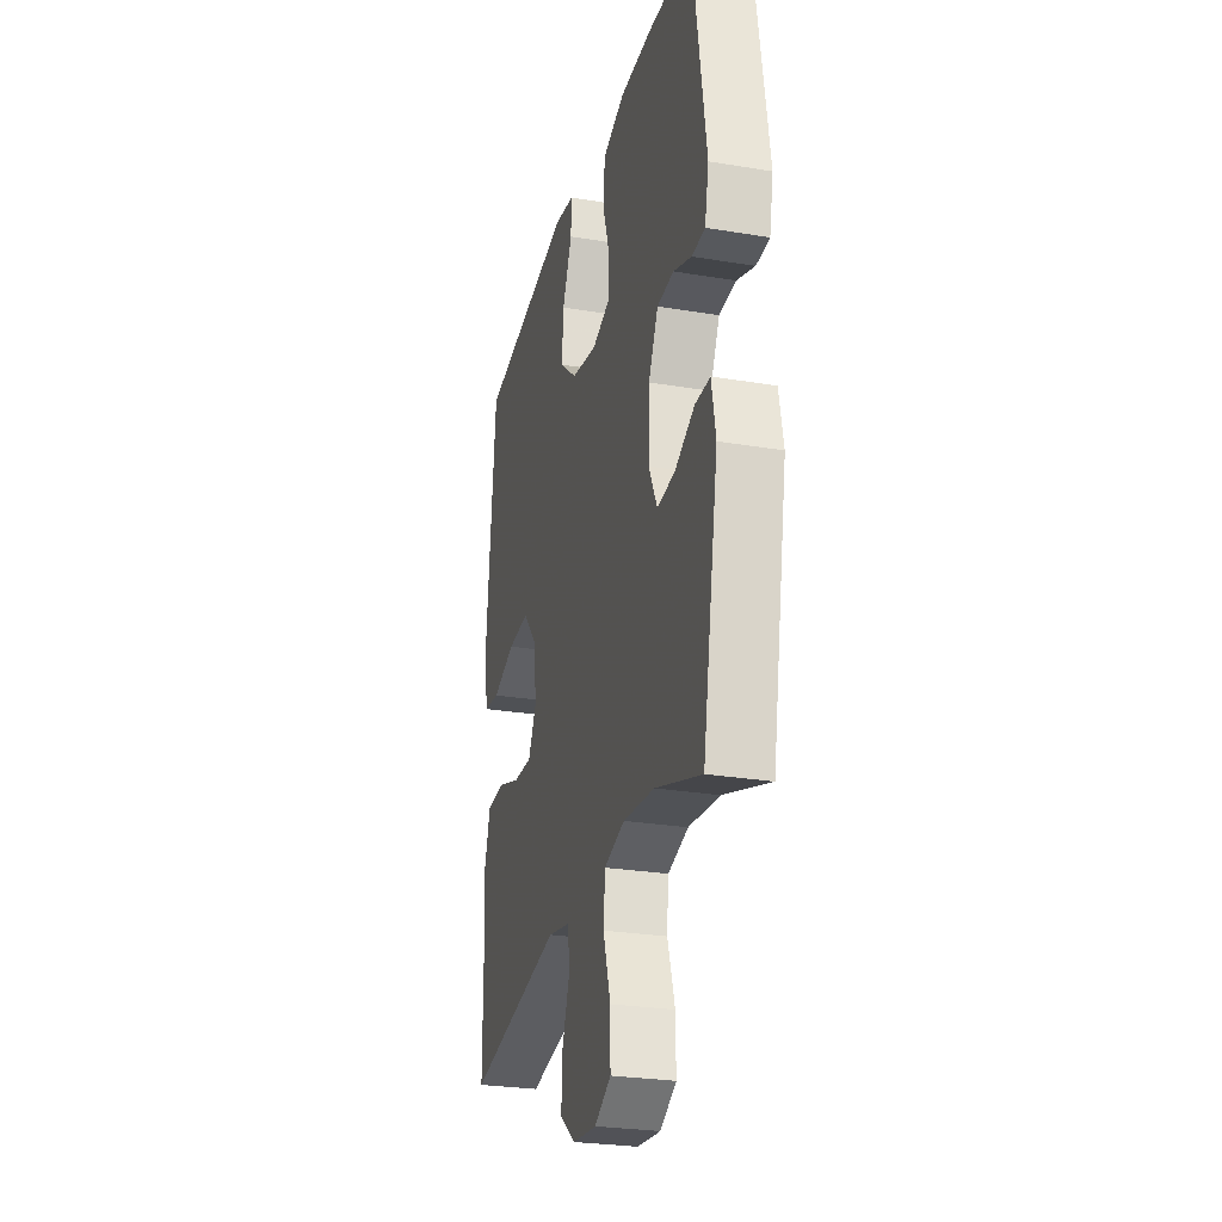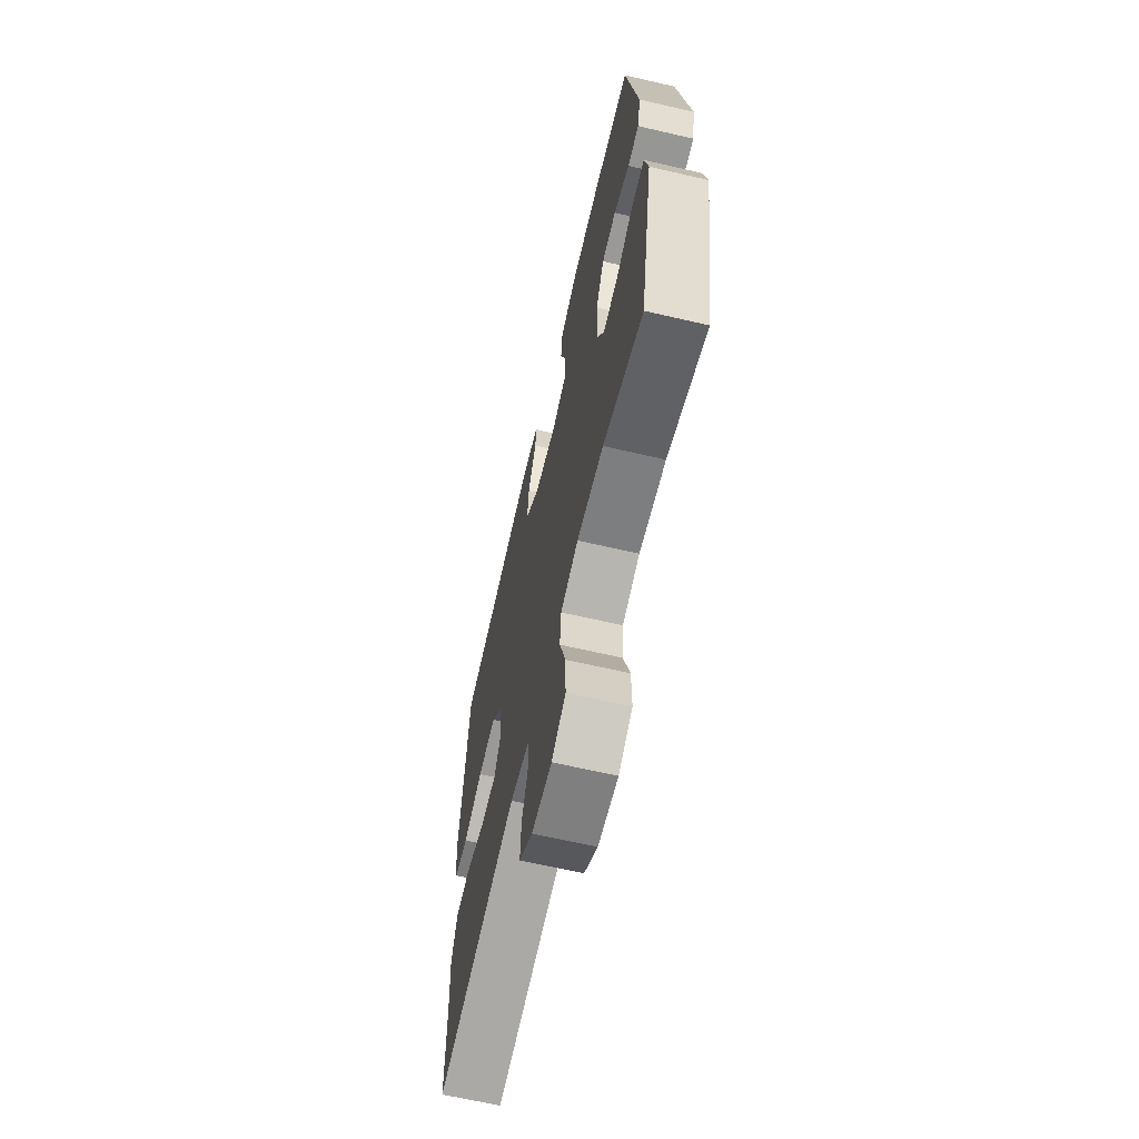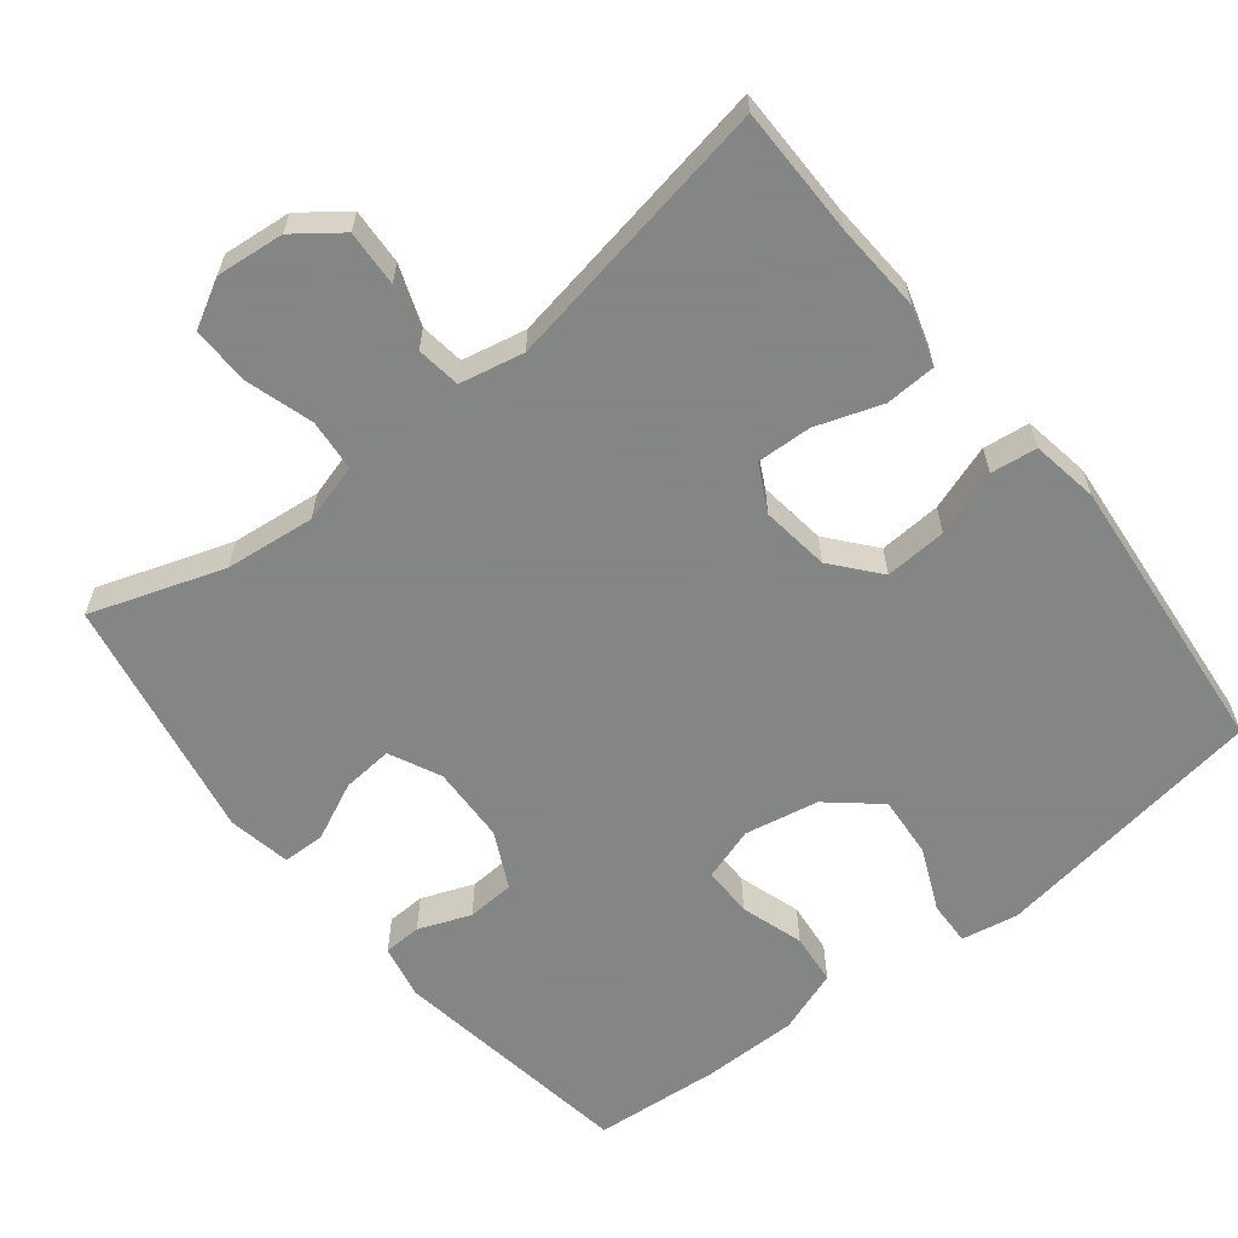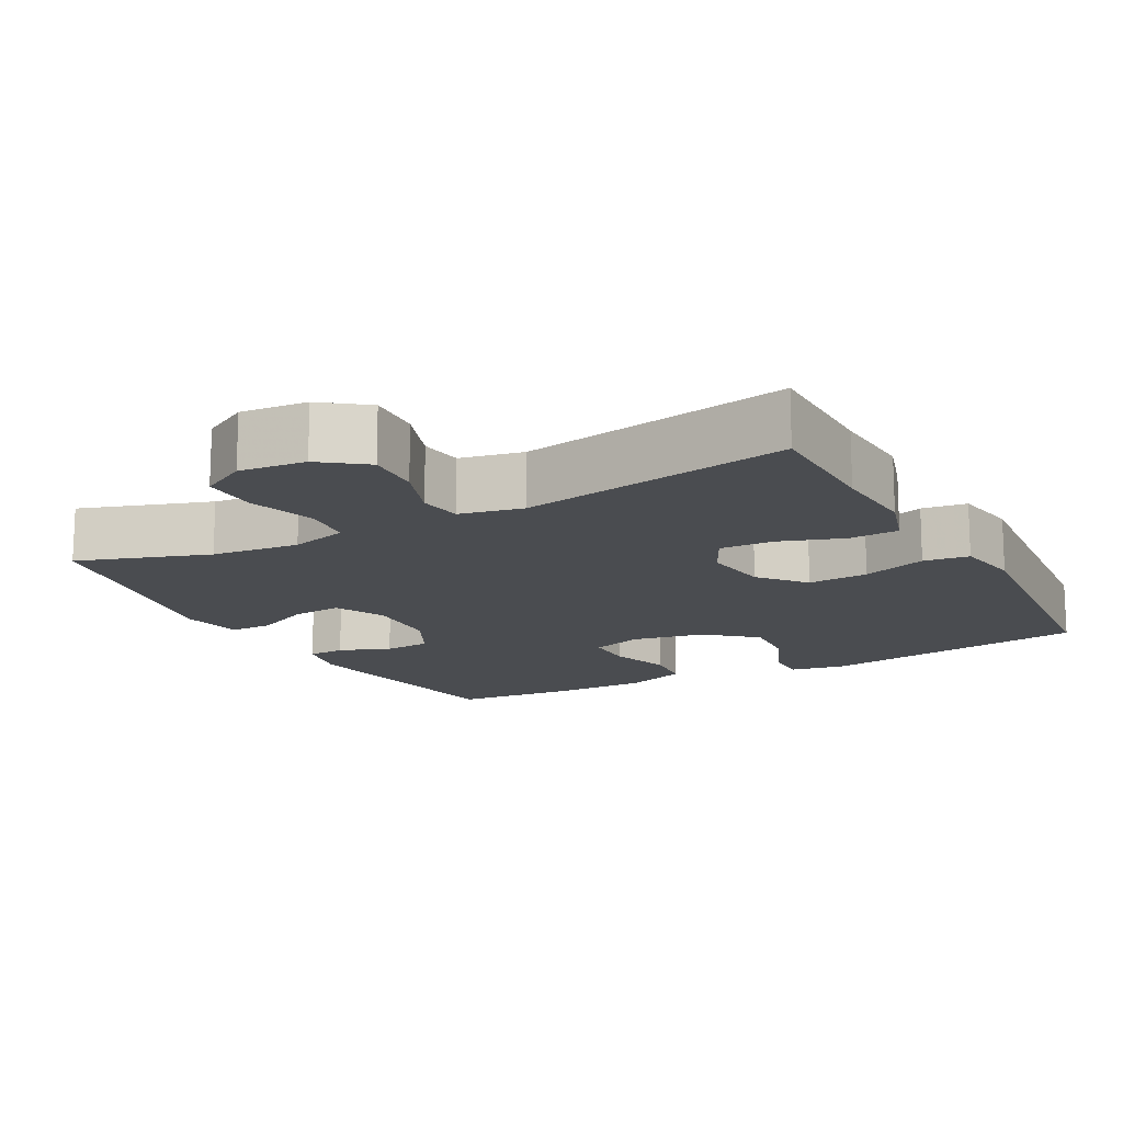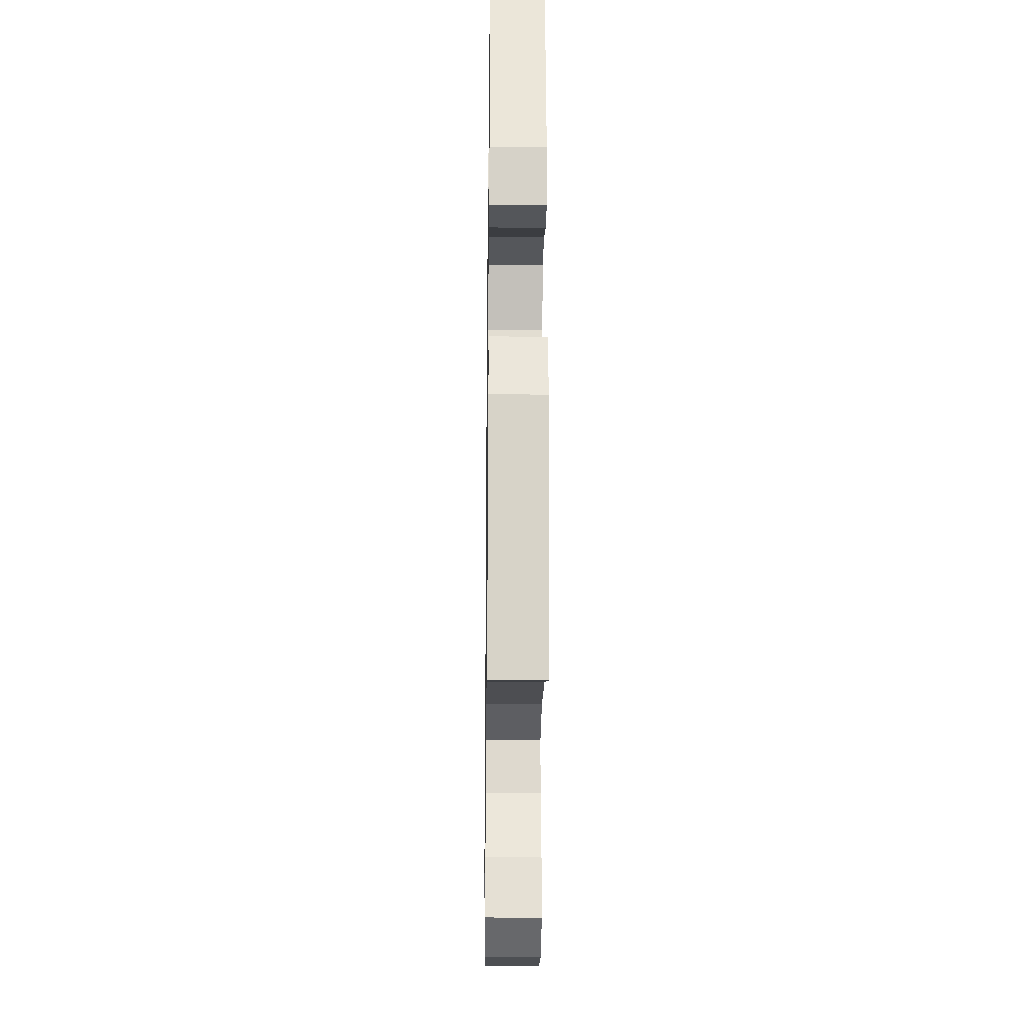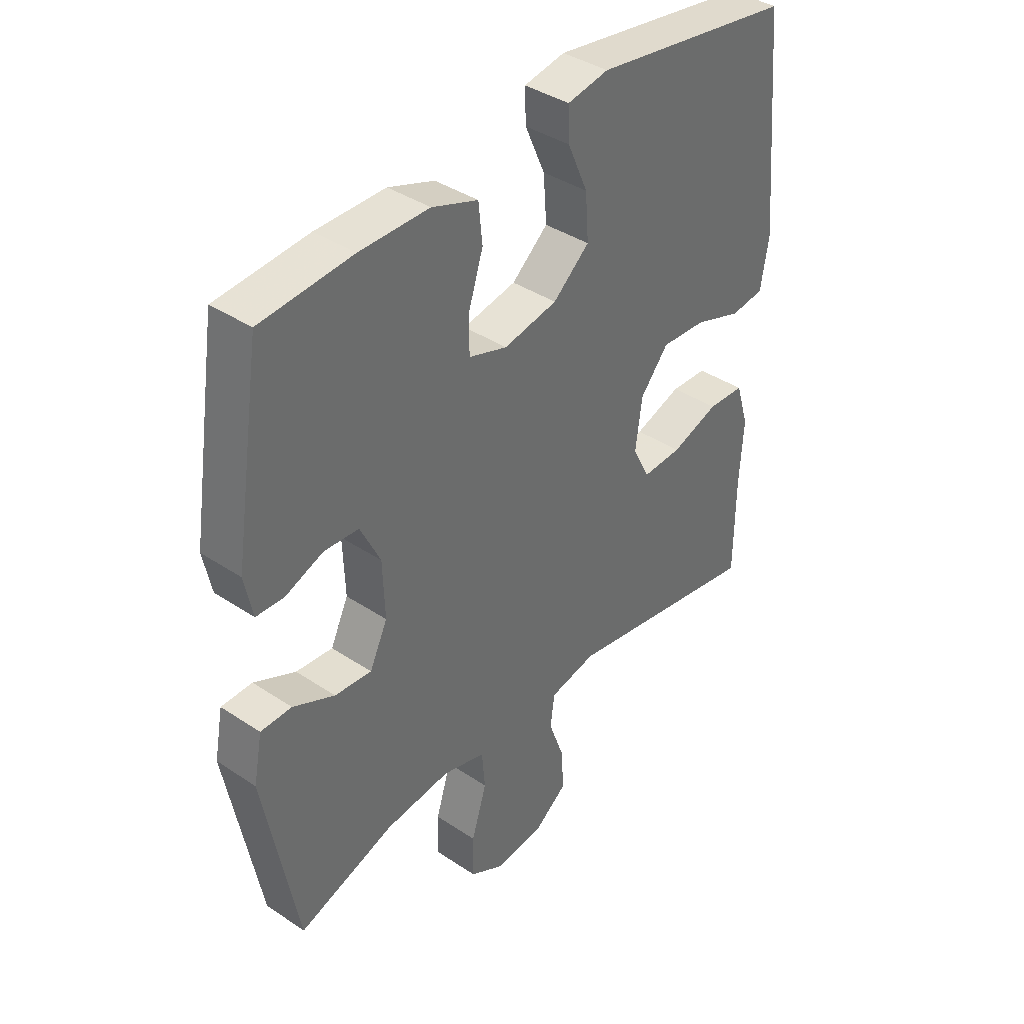
<metadata>
{"format":"obj","ext":"obj","renderer":"f3d","projection":"perspective","resolution":1024,"background":"white","views":[{"elev":-27.0,"azim":75.5,"up":"+Z"},{"elev":-65.5,"azim":76.9,"up":"+Z"},{"elev":-61.6,"azim":-141.6,"up":"+Y"},{"elev":-14.9,"azim":-151.5,"up":"+Y"},{"elev":-23.4,"azim":89.2,"up":"+Z"},{"elev":39.0,"azim":129.9,"up":"+Z"}]}
</metadata>
<code>
v 0.5 0.07 -0.5
v 0.322 0.07 -0.44
v 0.202 0.07 -0.427
v 0.123 0.07 -0.449
v 0.117 0.07 -0.518
v 0.145 0.07 -0.609
v 0.146 0.07 -0.686
v 0.083 0.07 -0.721
v -0.008 0.07 -0.712
v -0.069 0.07 -0.666
v -0.065 0.07 -0.591
v -0.036 0.07 -0.511
v -0.044 0.07 -0.452
v -0.13 0.07 -0.434
v -0.5 0.07 -0.5
v -0.501 0.07 -0.326
v -0.508 0.07 -0.208
v -0.484 0.07 -0.13
v -0.416 0.07 -0.127
v -0.328 0.07 -0.157
v -0.255 0.07 -0.16
v -0.223 0.07 -0.098
v -0.235 0.07 -0.007
v -0.287 0.07 0.055
v -0.37 0.07 0.05
v -0.458 0.07 0.02
v -0.52 0.07 0.028
v -0.535 0.07 0.118
v -0.5 0.07 0.5
v -0.13 0.07 0.556
v -0.054 0.07 0.542
v -0.056 0.07 0.483
v -0.093 0.07 0.399
v -0.099 0.07 0.317
v -0.032 0.07 0.26
v 0.067 0.07 0.241
v 0.138 0.07 0.264
v 0.138 0.07 0.331
v 0.111 0.07 0.415
v 0.118 0.07 0.484
v 0.203 0.07 0.514
v 0.331 0.07 0.514
v 0.5 0.07 0.5
v 0.551 0.07 0.171
v 0.536 0.07 0.098
v 0.485 0.07 0.096
v 0.415 0.07 0.123
v 0.351 0.07 0.119
v 0.314 0.07 0.044
v 0.31 0.07 -0.059
v 0.343 0.07 -0.128
v 0.411 0.07 -0.122
v 0.488 0.07 -0.086
v 0.545 0.07 -0.087
v 0.561 0.07 -0.171
v 0.5 0 -0.5
v 0.322 0 -0.44
v 0.202 0 -0.427
v 0.123 0 -0.449
v 0.117 0 -0.518
v 0.145 0 -0.609
v 0.146 0 -0.686
v 0.083 0 -0.721
v -0.008 0 -0.712
v -0.069 0 -0.666
v -0.065 0 -0.591
v -0.036 0 -0.511
v -0.044 0 -0.452
v -0.13 0 -0.434
v -0.5 0 -0.5
v -0.501 0 -0.326
v -0.508 0 -0.208
v -0.484 0 -0.13
v -0.416 0 -0.127
v -0.328 0 -0.157
v -0.255 0 -0.16
v -0.223 0 -0.098
v -0.235 0 -0.007
v -0.287 0 0.055
v -0.37 0 0.05
v -0.458 0 0.02
v -0.52 0 0.028
v -0.535 0 0.118
v -0.5 0 0.5
v -0.13 0 0.556
v -0.054 0 0.542
v -0.056 0 0.483
v -0.093 0 0.399
v -0.099 0 0.317
v -0.032 0 0.26
v 0.067 0 0.241
v 0.138 0 0.264
v 0.138 0 0.331
v 0.111 0 0.415
v 0.118 0 0.484
v 0.203 0 0.514
v 0.331 0 0.514
v 0.5 0 0.5
v 0.551 0 0.171
v 0.536 0 0.098
v 0.485 0 0.096
v 0.415 0 0.123
v 0.351 0 0.119
v 0.314 0 0.044
v 0.31 0 -0.059
v 0.343 0 -0.128
v 0.411 0 -0.122
v 0.488 0 -0.086
v 0.545 0 -0.087
v 0.561 0 -0.171
f 52 53 54 55
f 51 52 55 1
f 50 51 1 2
f 44 45 46 47
f 44 47 48
f 43 44 48
f 42 43 48 49
f 38 39 40 41
f 37 38 41 42
f 30 31 32 33
f 30 33 34
f 29 30 34
f 28 29 34 35
f 25 26 27 28
f 24 25 28 35
f 17 18 19 20
f 16 17 20 21
f 14 15 16 21
f 13 14 21 22
f 9 10 11 12
f 9 12 13
f 8 9 13
f 5 6 7 8
f 4 5 8 13
f 3 4 13 22
f 50 2 3 22
f 37 42 49 50
f 36 37 50 22
f 23 24 35 36
f 22 23 36
f 110 109 108 107
f 56 110 107 106
f 57 56 106 105
f 102 101 100 99
f 103 102 99
f 103 99 98
f 104 103 98 97
f 96 95 94 93
f 97 96 93 92
f 88 87 86 85
f 89 88 85
f 89 85 84
f 90 89 84 83
f 83 82 81 80
f 90 83 80 79
f 75 74 73 72
f 76 75 72 71
f 76 71 70 69
f 77 76 69 68
f 67 66 65 64
f 68 67 64
f 68 64 63
f 63 62 61 60
f 68 63 60 59
f 77 68 59 58
f 77 58 57 105
f 105 104 97 92
f 77 105 92 91
f 91 90 79 78
f 91 78 77
f 1 56 57 2
f 2 57 58 3
f 3 58 59 4
f 4 59 60 5
f 5 60 61 6
f 6 61 62 7
f 7 62 63 8
f 8 63 64 9
f 9 64 65 10
f 10 65 66 11
f 11 66 67 12
f 12 67 68 13
f 13 68 69 14
f 14 69 70 15
f 15 70 71 16
f 16 71 72 17
f 17 72 73 18
f 18 73 74 19
f 19 74 75 20
f 20 75 76 21
f 21 76 77 22
f 22 77 78 23
f 23 78 79 24
f 24 79 80 25
f 25 80 81 26
f 26 81 82 27
f 27 82 83 28
f 28 83 84 29
f 29 84 85 30
f 30 85 86 31
f 31 86 87 32
f 32 87 88 33
f 33 88 89 34
f 34 89 90 35
f 35 90 91 36
f 36 91 92 37
f 37 92 93 38
f 38 93 94 39
f 39 94 95 40
f 40 95 96 41
f 41 96 97 42
f 42 97 98 43
f 43 98 99 44
f 44 99 100 45
f 45 100 101 46
f 46 101 102 47
f 47 102 103 48
f 48 103 104 49
f 49 104 105 50
f 50 105 106 51
f 51 106 107 52
f 52 107 108 53
f 53 108 109 54
f 54 109 110 55
f 55 110 56 1

</code>
